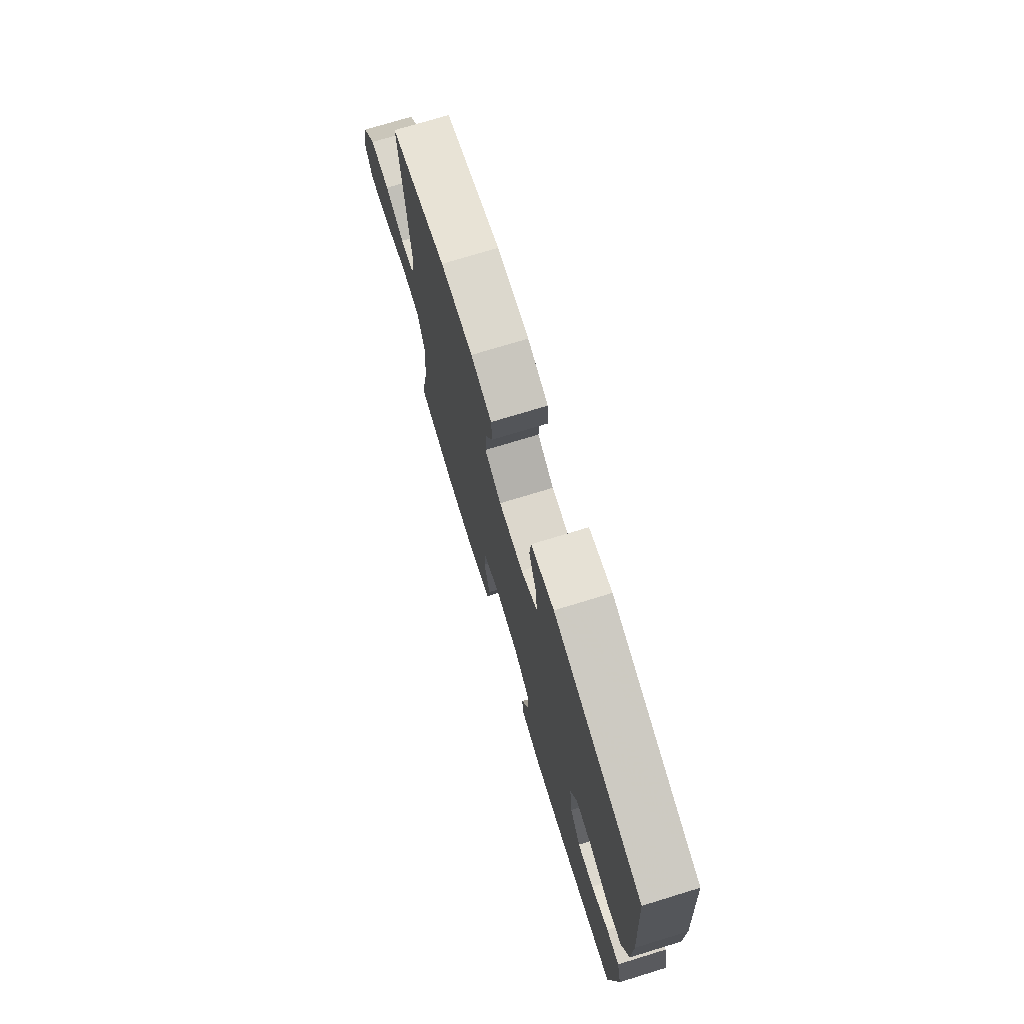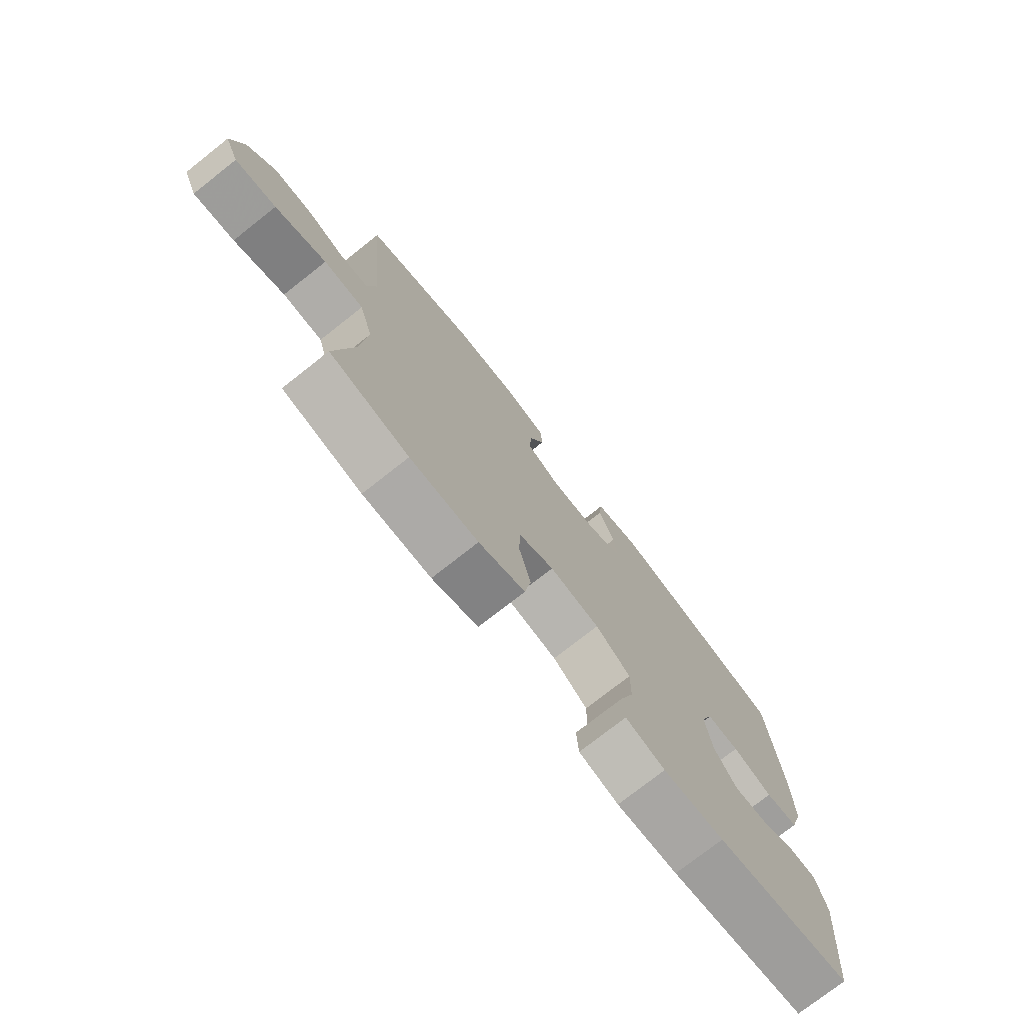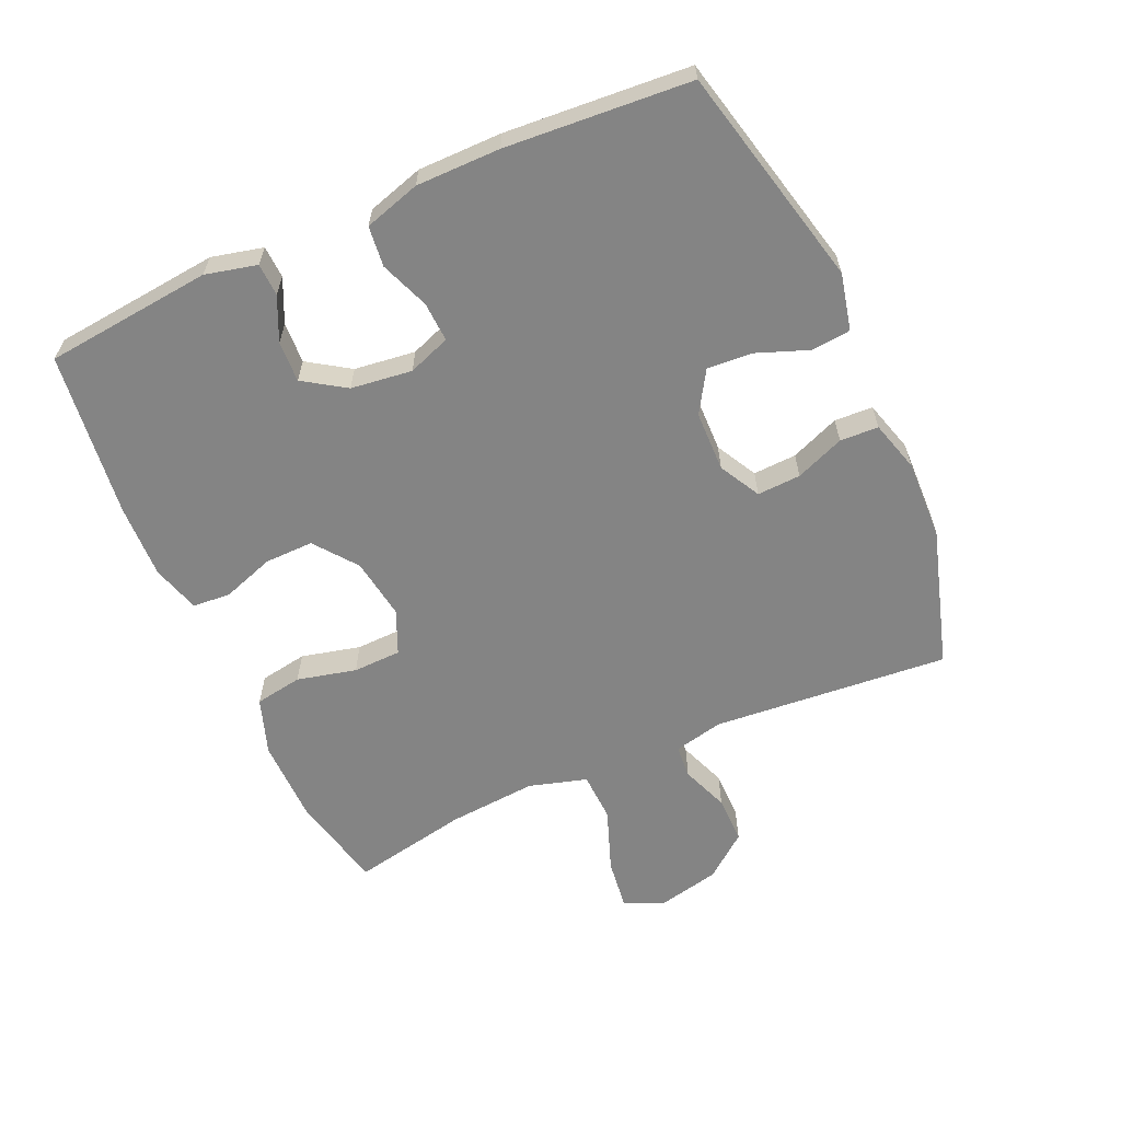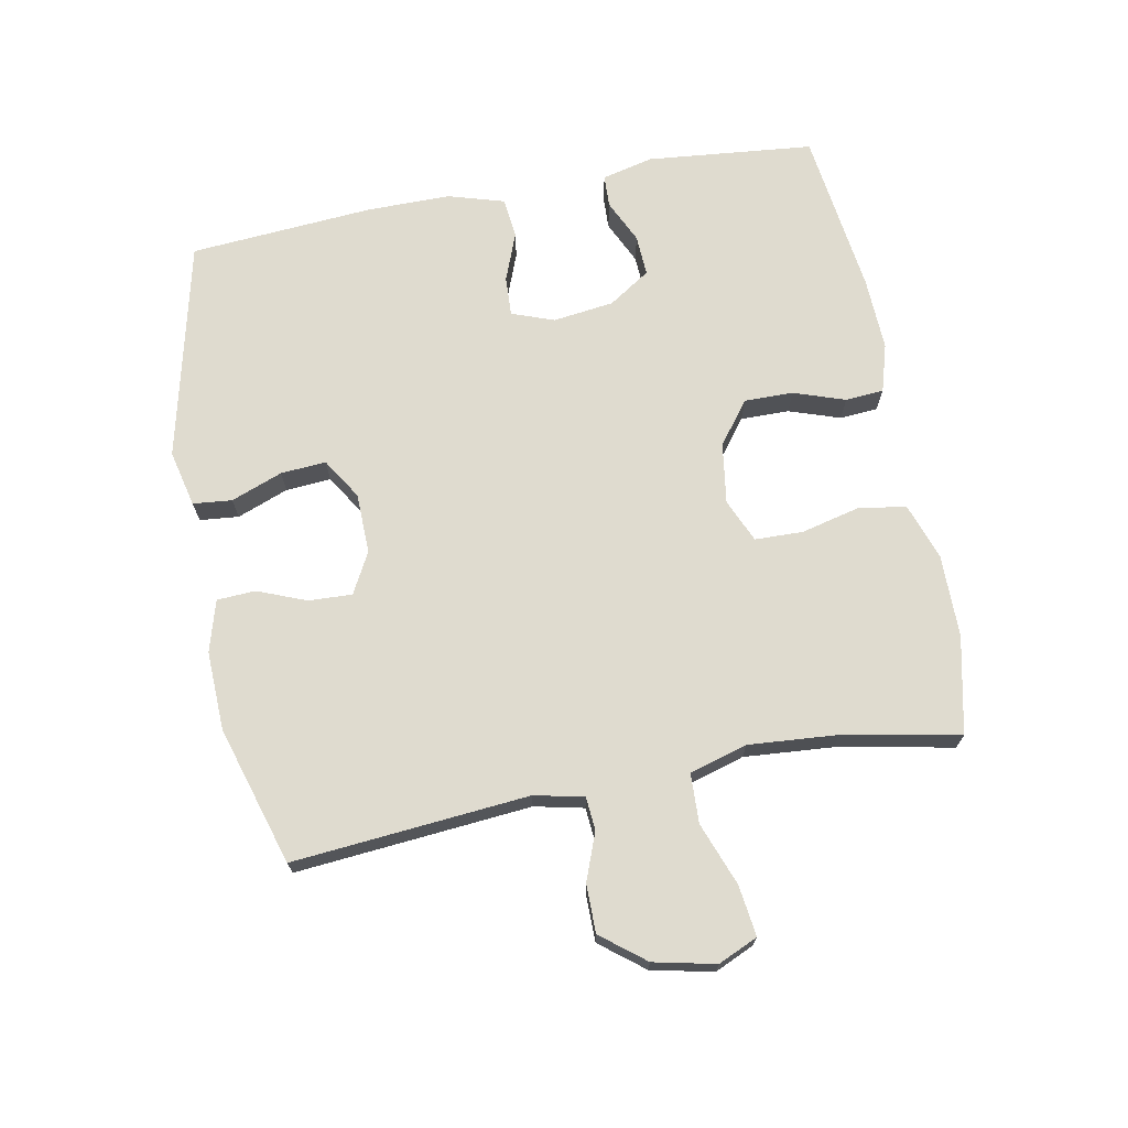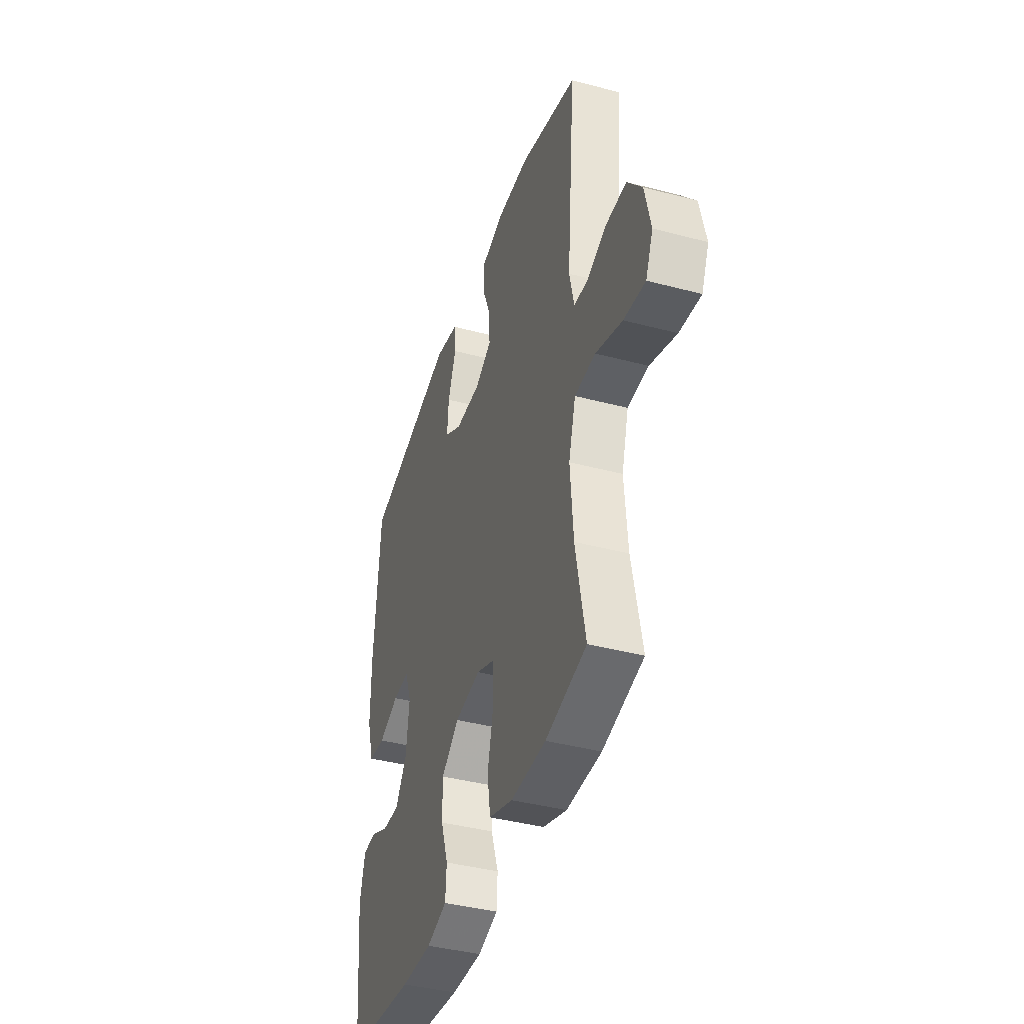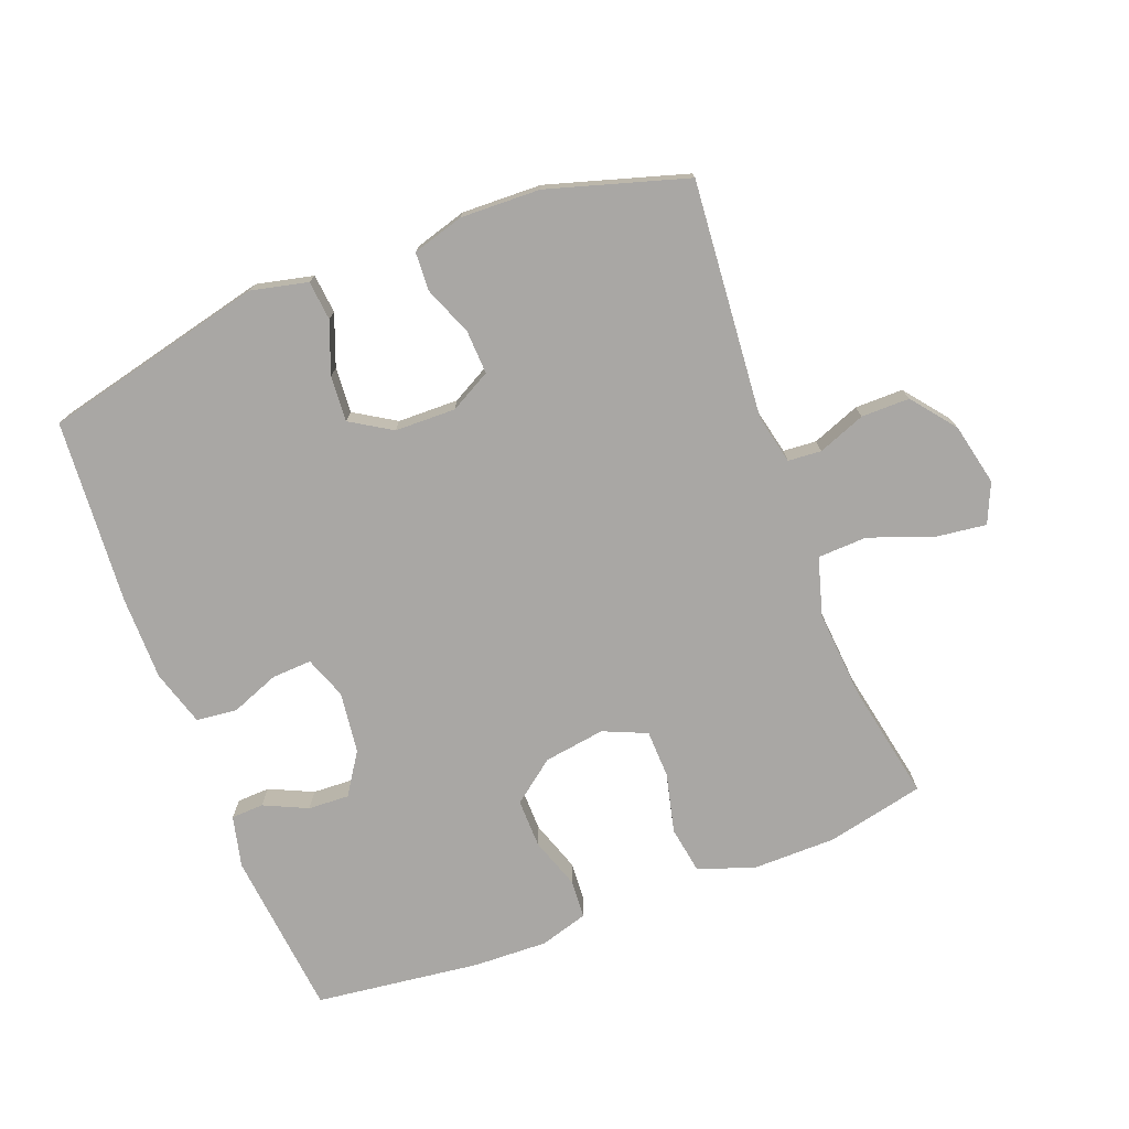
<metadata>
{"format":"obj","ext":"obj","renderer":"f3d","projection":"perspective","resolution":1024,"background":"white","views":[{"elev":74.1,"azim":-107.0,"up":"+Z"},{"elev":-75.7,"azim":128.2,"up":"+Z"},{"elev":-61.4,"azim":-65.9,"up":"+Y"},{"elev":70.3,"azim":79.1,"up":"+Y"},{"elev":-40.8,"azim":72.1,"up":"+Z"},{"elev":-74.8,"azim":21.0,"up":"+Y"}]}
</metadata>
<code>
v 0.5 0.07 0.5
v 0.469 0.07 0.137
v 0.486 0.07 0.061
v 0.537 0.07 0.057
v 0.61 0.07 0.085
v 0.684 0.07 0.085
v 0.737 0.07 0.018
v 0.758 0.07 -0.077
v 0.731 0.07 -0.138
v 0.653 0.07 -0.128
v 0.556 0.07 -0.092
v 0.48 0.07 -0.095
v 0.454 0.07 -0.184
v 0.465 0.07 -0.321
v 0.5 0.07 -0.5
v 0.351 0.07 -0.533
v 0.223 0.07 -0.534
v 0.136 0.07 -0.504
v 0.124 0.07 -0.431
v 0.146 0.07 -0.34
v 0.144 0.07 -0.266
v 0.077 0.07 -0.237
v -0.017 0.07 -0.251
v -0.082 0.07 -0.301
v -0.081 0.07 -0.376
v -0.054 0.07 -0.455
v -0.058 0.07 -0.514
v -0.132 0.07 -0.536
v -0.246 0.07 -0.532
v -0.5 0.07 -0.5
v -0.526 0.07 -0.243
v -0.507 0.07 -0.164
v -0.457 0.07 -0.162
v -0.39 0.07 -0.193
v -0.327 0.07 -0.196
v -0.285 0.07 -0.132
v -0.273 0.07 -0.038
v -0.297 0.07 0.027
v -0.358 0.07 0.024
v -0.433 0.07 -0.005
v -0.495 0.07 0.002
v -0.521 0.07 0.088
v -0.521 0.07 0.217
v -0.5 0.07 0.5
v -0.161 0.07 0.58
v -0.074 0.07 0.56
v -0.068 0.07 0.5
v -0.098 0.07 0.421
v -0.103 0.07 0.351
v -0.04 0.07 0.312
v 0.053 0.07 0.31
v 0.116 0.07 0.344
v 0.113 0.07 0.411
v 0.083 0.07 0.486
v 0.086 0.07 0.545
v 0.165 0.07 0.568
v 0.287 0.07 0.564
v 0.5 0 0.5
v 0.469 0 0.137
v 0.486 0 0.061
v 0.537 0 0.057
v 0.61 0 0.085
v 0.684 0 0.085
v 0.737 0 0.018
v 0.758 0 -0.077
v 0.731 0 -0.138
v 0.653 0 -0.128
v 0.556 0 -0.092
v 0.48 0 -0.095
v 0.454 0 -0.184
v 0.465 0 -0.321
v 0.5 0 -0.5
v 0.351 0 -0.533
v 0.223 0 -0.534
v 0.136 0 -0.504
v 0.124 0 -0.431
v 0.146 0 -0.34
v 0.144 0 -0.266
v 0.077 0 -0.237
v -0.017 0 -0.251
v -0.082 0 -0.301
v -0.081 0 -0.376
v -0.054 0 -0.455
v -0.058 0 -0.514
v -0.132 0 -0.536
v -0.246 0 -0.532
v -0.5 0 -0.5
v -0.526 0 -0.243
v -0.507 0 -0.164
v -0.457 0 -0.162
v -0.39 0 -0.193
v -0.327 0 -0.196
v -0.285 0 -0.132
v -0.273 0 -0.038
v -0.297 0 0.027
v -0.358 0 0.024
v -0.433 0 -0.005
v -0.495 0 0.002
v -0.521 0 0.088
v -0.521 0 0.217
v -0.5 0 0.5
v -0.161 0 0.58
v -0.074 0 0.56
v -0.068 0 0.5
v -0.098 0 0.421
v -0.103 0 0.351
v -0.04 0 0.312
v 0.053 0 0.31
v 0.116 0 0.344
v 0.113 0 0.411
v 0.083 0 0.486
v 0.086 0 0.545
v 0.165 0 0.568
v 0.287 0 0.564
f 56 57 1 2
f 53 54 55 56
f 52 53 56 2
f 51 52 2 3
f 50 51 3
f 45 46 47 48
f 45 48 49
f 44 45 49
f 43 44 49 50
f 39 40 41 42
f 38 39 42 43
f 31 32 33 34
f 31 34 35
f 30 31 35
f 29 30 35 36
f 25 26 27 28
f 24 25 28 29
f 17 18 19 20
f 17 20 21
f 14 15 16 17
f 13 14 17 21
f 12 13 21 22
f 8 9 10 11
f 8 11 12
f 7 8 12
f 4 5 6 7
f 3 4 7 12
f 38 43 50 3
f 24 29 36 37
f 23 24 37 38
f 22 23 38
f 3 12 22 38
f 59 58 114 113
f 113 112 111 110
f 59 113 110 109
f 60 59 109 108
f 60 108 107
f 105 104 103 102
f 106 105 102
f 106 102 101
f 107 106 101 100
f 99 98 97 96
f 100 99 96 95
f 91 90 89 88
f 92 91 88
f 92 88 87
f 93 92 87 86
f 85 84 83 82
f 86 85 82 81
f 77 76 75 74
f 78 77 74
f 74 73 72 71
f 78 74 71 70
f 79 78 70 69
f 68 67 66 65
f 69 68 65
f 69 65 64
f 64 63 62 61
f 69 64 61 60
f 60 107 100 95
f 94 93 86 81
f 95 94 81 80
f 95 80 79
f 95 79 69 60
f 1 58 59 2
f 2 59 60 3
f 3 60 61 4
f 4 61 62 5
f 5 62 63 6
f 6 63 64 7
f 7 64 65 8
f 8 65 66 9
f 9 66 67 10
f 10 67 68 11
f 11 68 69 12
f 12 69 70 13
f 13 70 71 14
f 14 71 72 15
f 15 72 73 16
f 16 73 74 17
f 17 74 75 18
f 18 75 76 19
f 19 76 77 20
f 20 77 78 21
f 21 78 79 22
f 22 79 80 23
f 23 80 81 24
f 24 81 82 25
f 25 82 83 26
f 26 83 84 27
f 27 84 85 28
f 28 85 86 29
f 29 86 87 30
f 30 87 88 31
f 31 88 89 32
f 32 89 90 33
f 33 90 91 34
f 34 91 92 35
f 35 92 93 36
f 36 93 94 37
f 37 94 95 38
f 38 95 96 39
f 39 96 97 40
f 40 97 98 41
f 41 98 99 42
f 42 99 100 43
f 43 100 101 44
f 44 101 102 45
f 45 102 103 46
f 46 103 104 47
f 47 104 105 48
f 48 105 106 49
f 49 106 107 50
f 50 107 108 51
f 51 108 109 52
f 52 109 110 53
f 53 110 111 54
f 54 111 112 55
f 55 112 113 56
f 56 113 114 57
f 57 114 58 1

</code>
